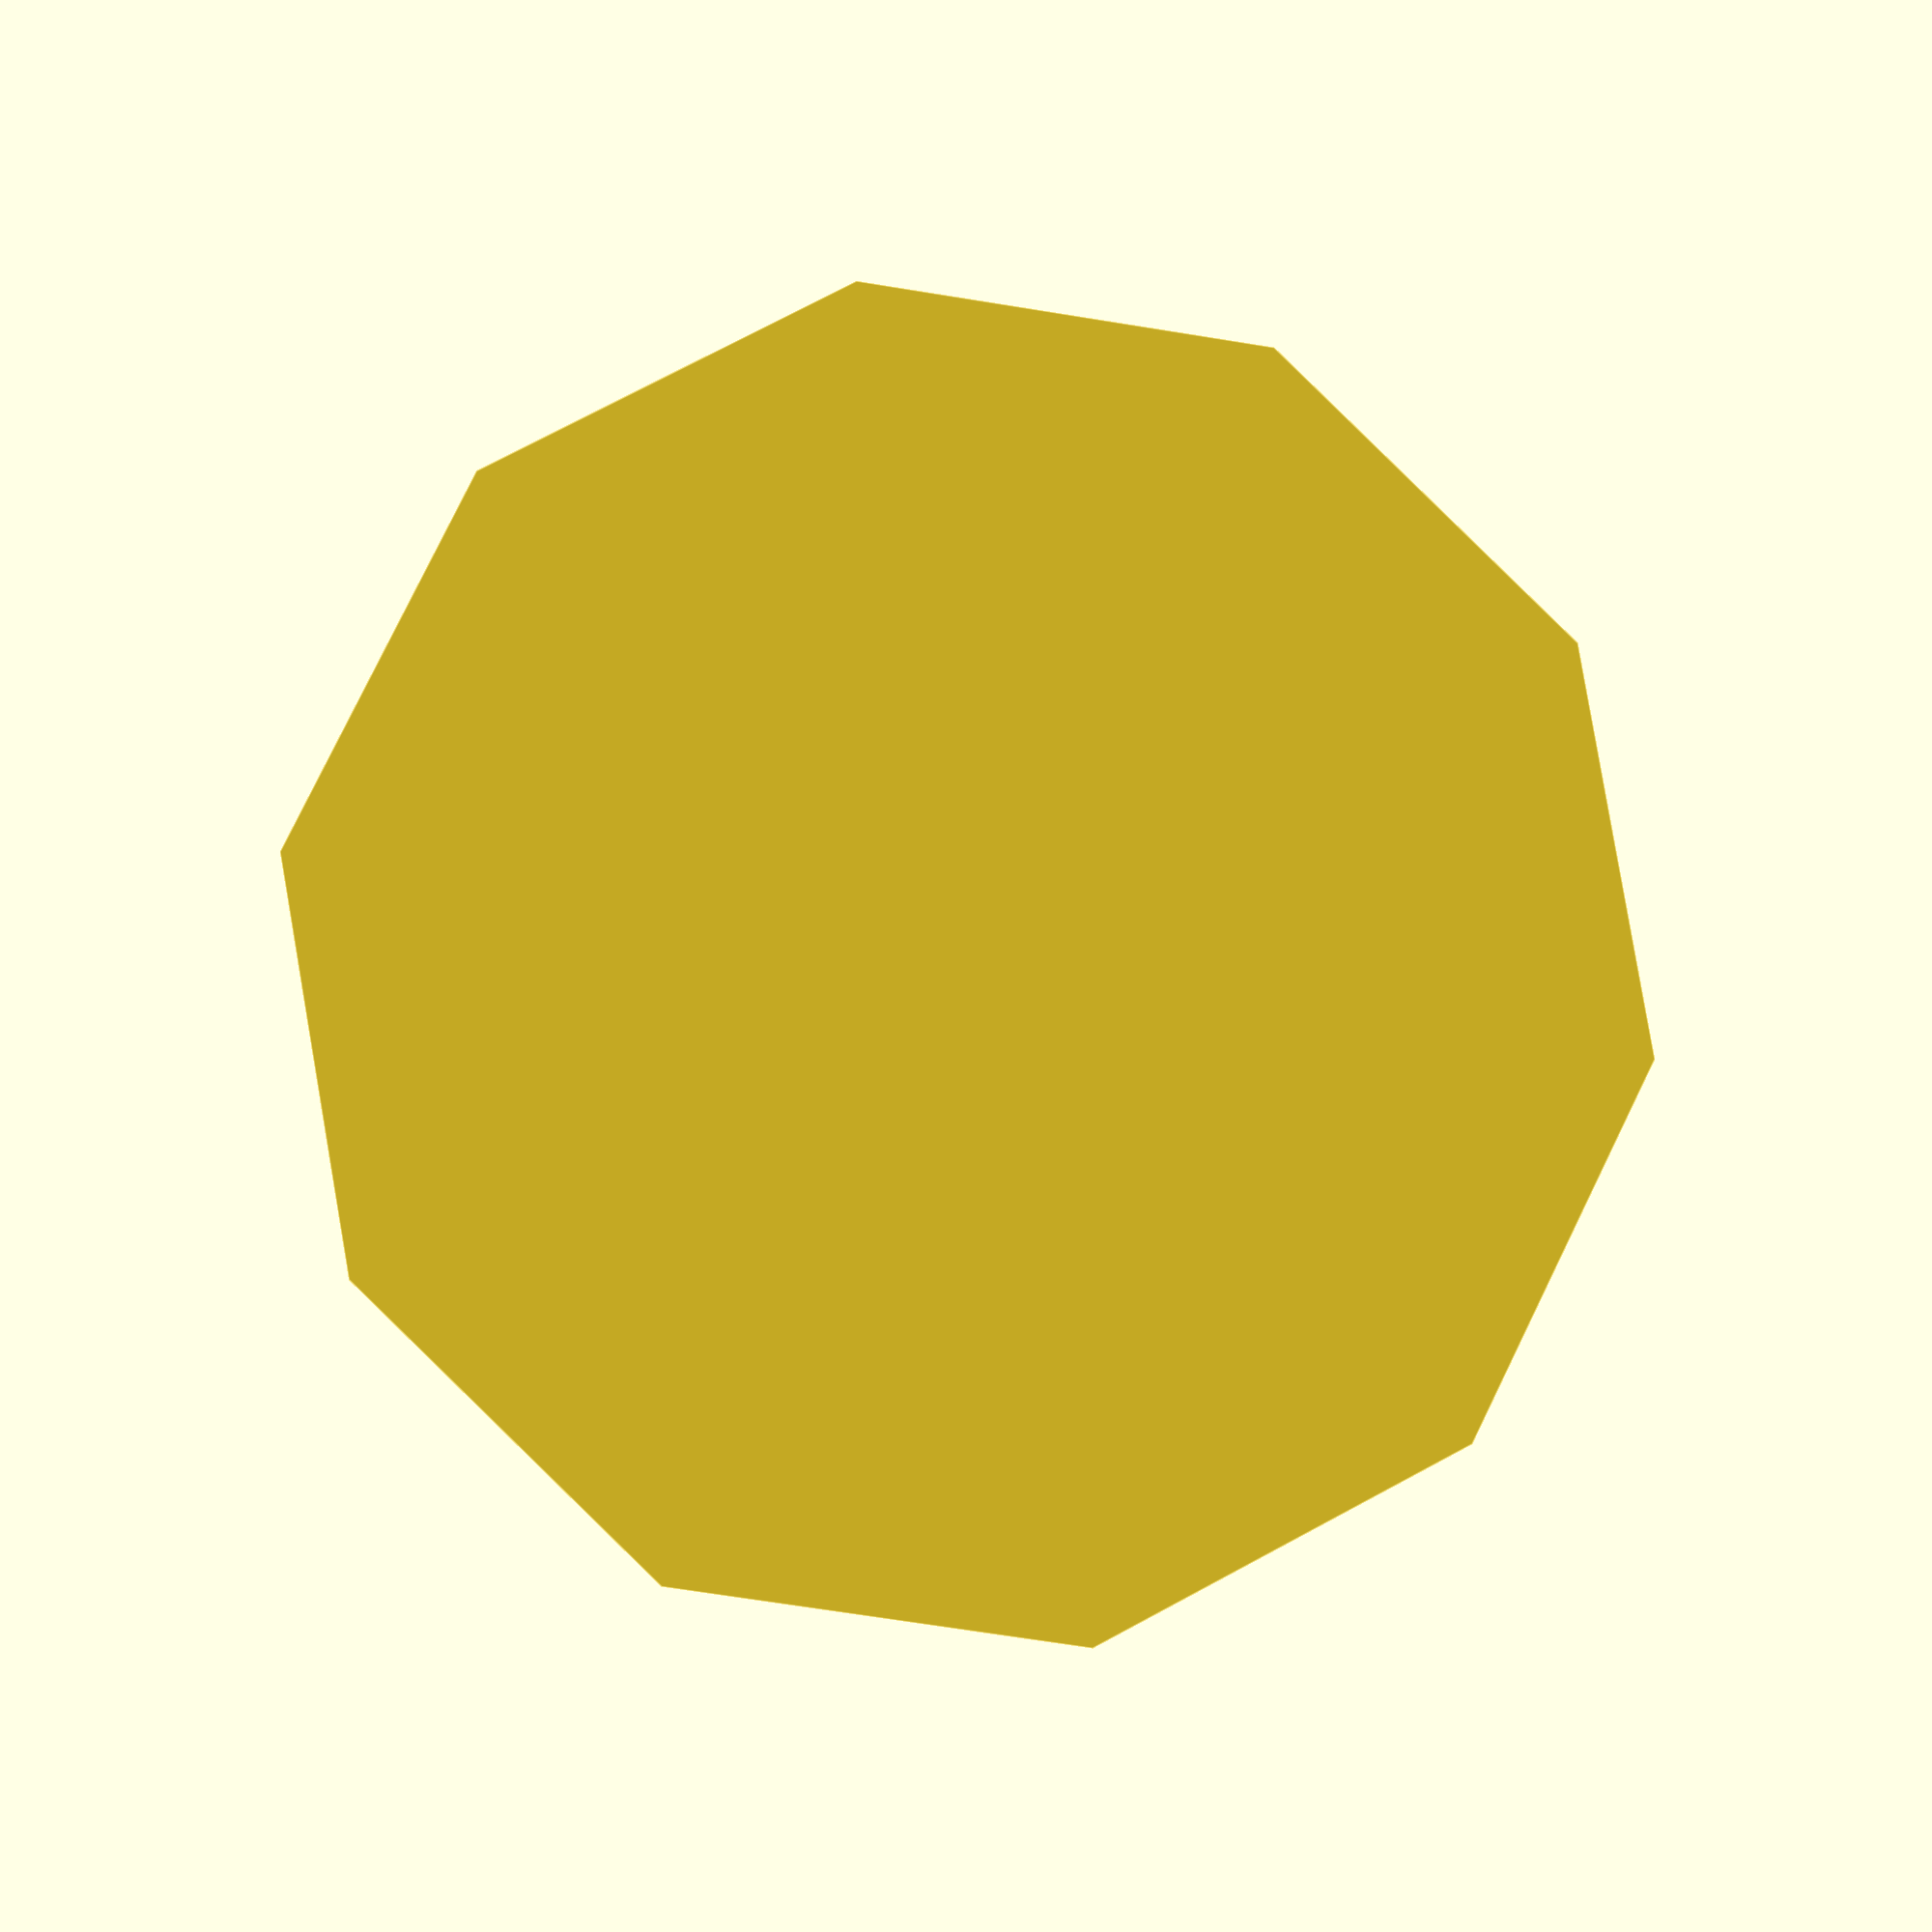
<openscad>

// decagon.scad

inch = 25.4;
h = 5; // height unit, 5mm
o2 = 0.2;
br = 1.7; // ball radius

r = inch * 0.7; // radius
echo("radius:", r);
echo("diameter:", 2 * r);
echo("side:", 2 * r * sin(360 / 10 / 2));

module balcyl(deeper=false) {

  hf = 2;
  h = br * hf + o2;

  cylinder(r=br + 2 * o2, h=h, center=true, $fn=36);
}

difference() {
  cylinder(h=h, r=r, center=true, $fn=10);
  union() {
    balcyl();
    for(a = [ 360/20 : 360/10 : 360 ]) {
      //echo(a);
      rotate([ 0, 0, a ]) translate([ r - br * 2 - 2 * o2, 0, 0 ]) balcyl();
    }
  }
}


</openscad>
<views>
elev=185.7 azim=171.8 roll=4.2 proj=p view=edges
</views>
